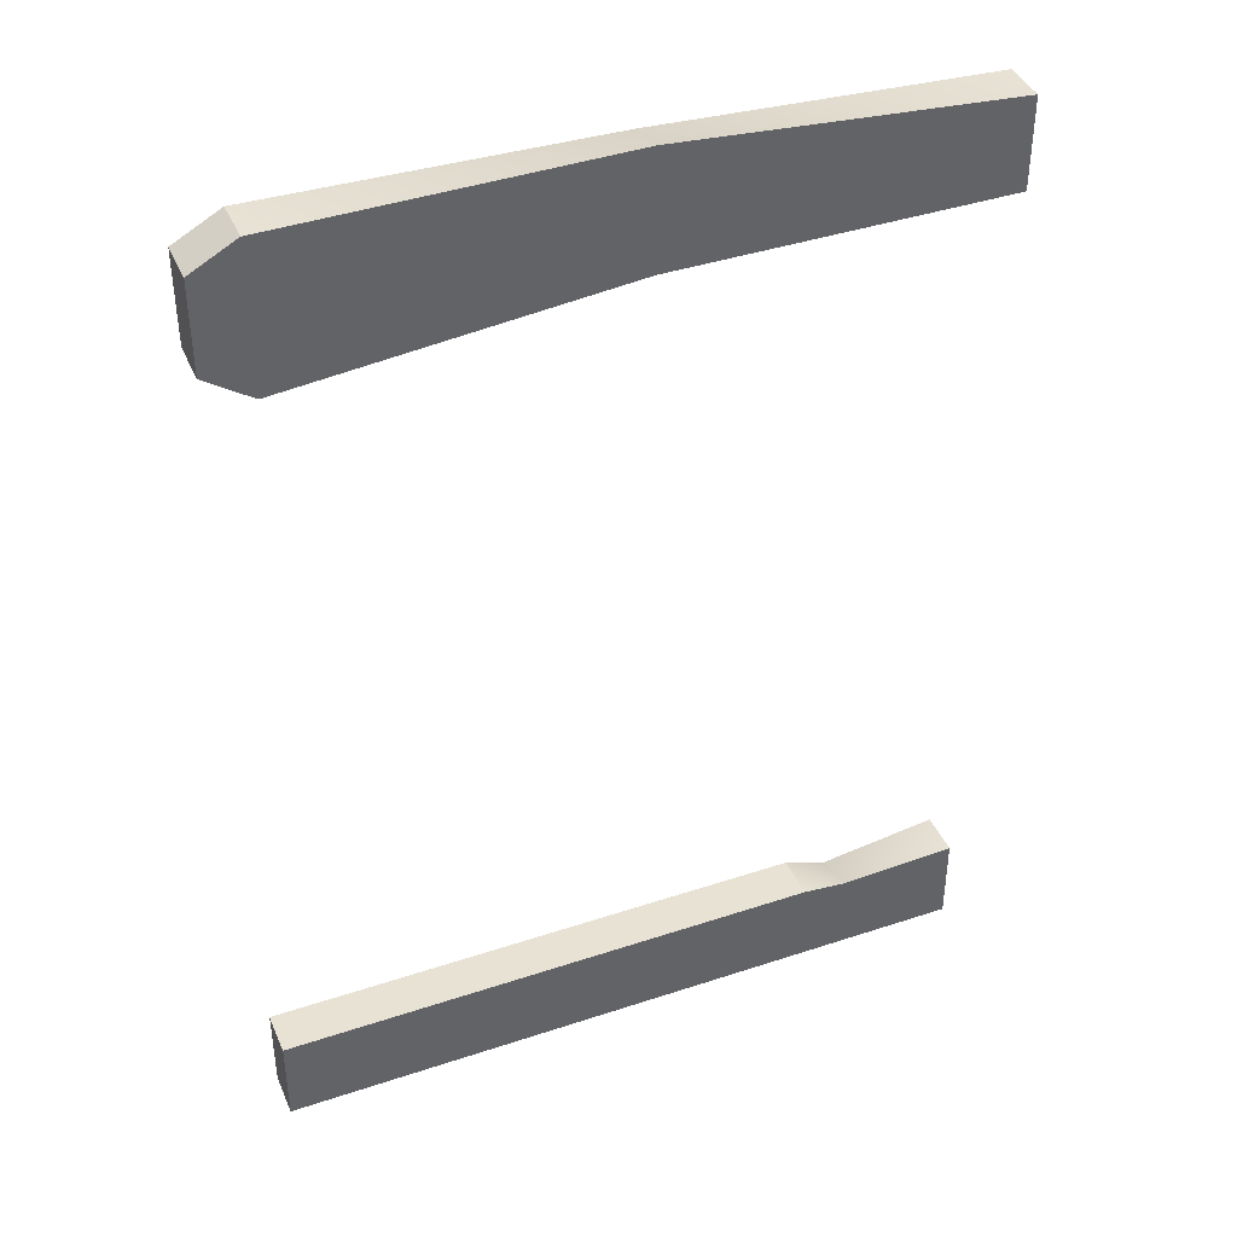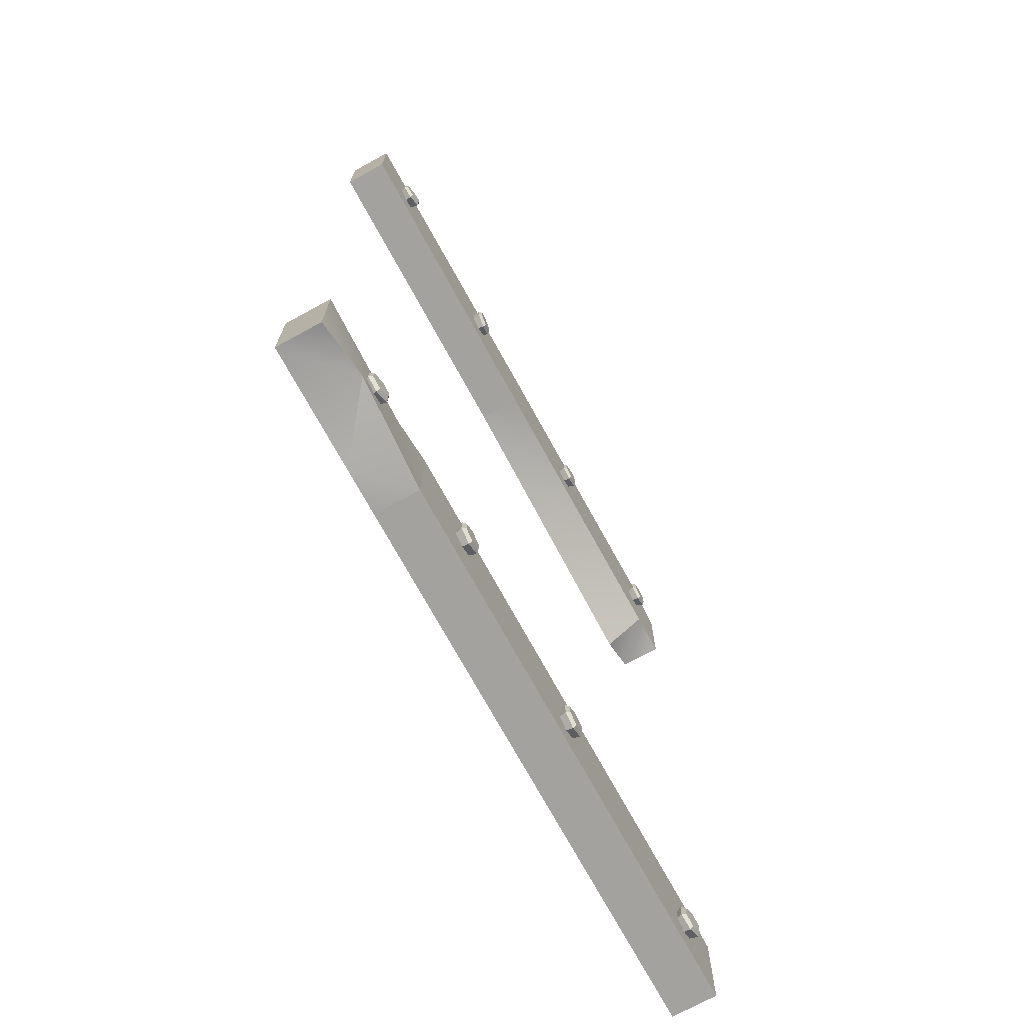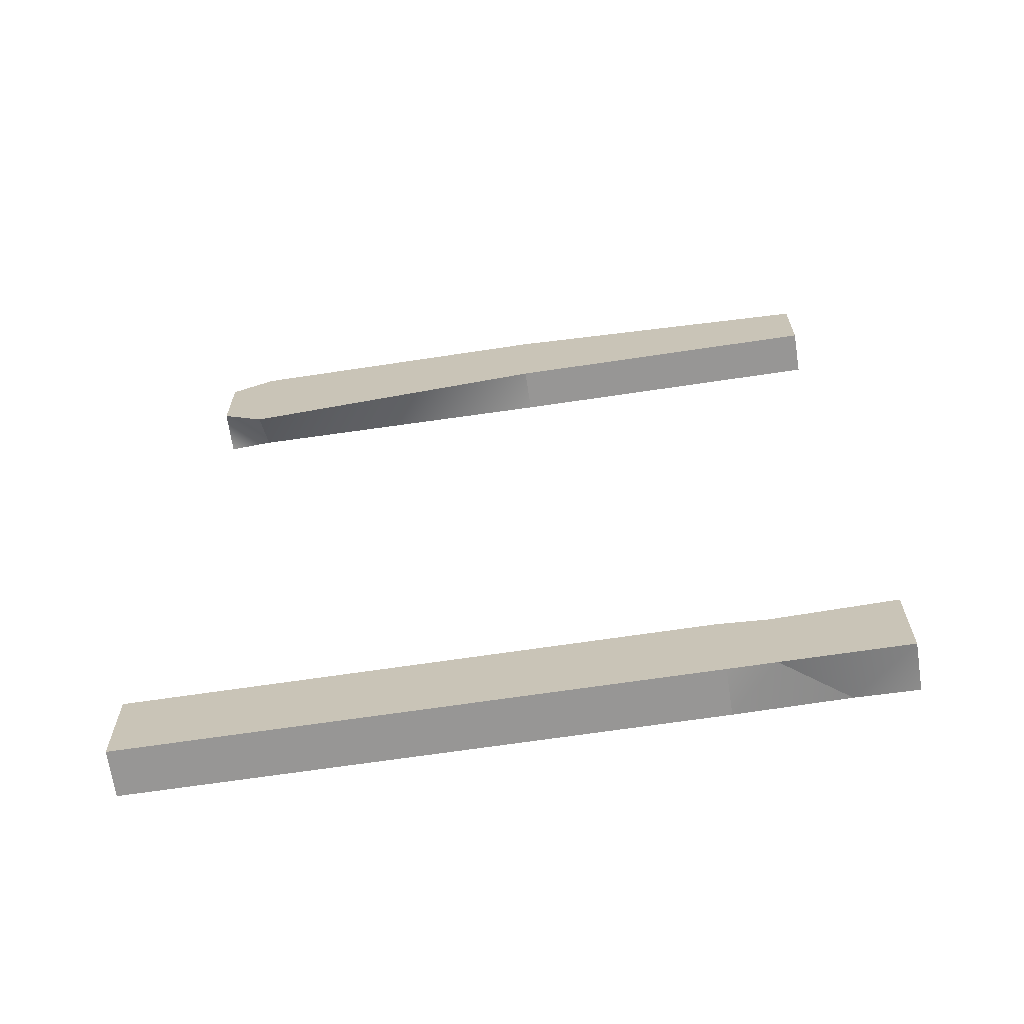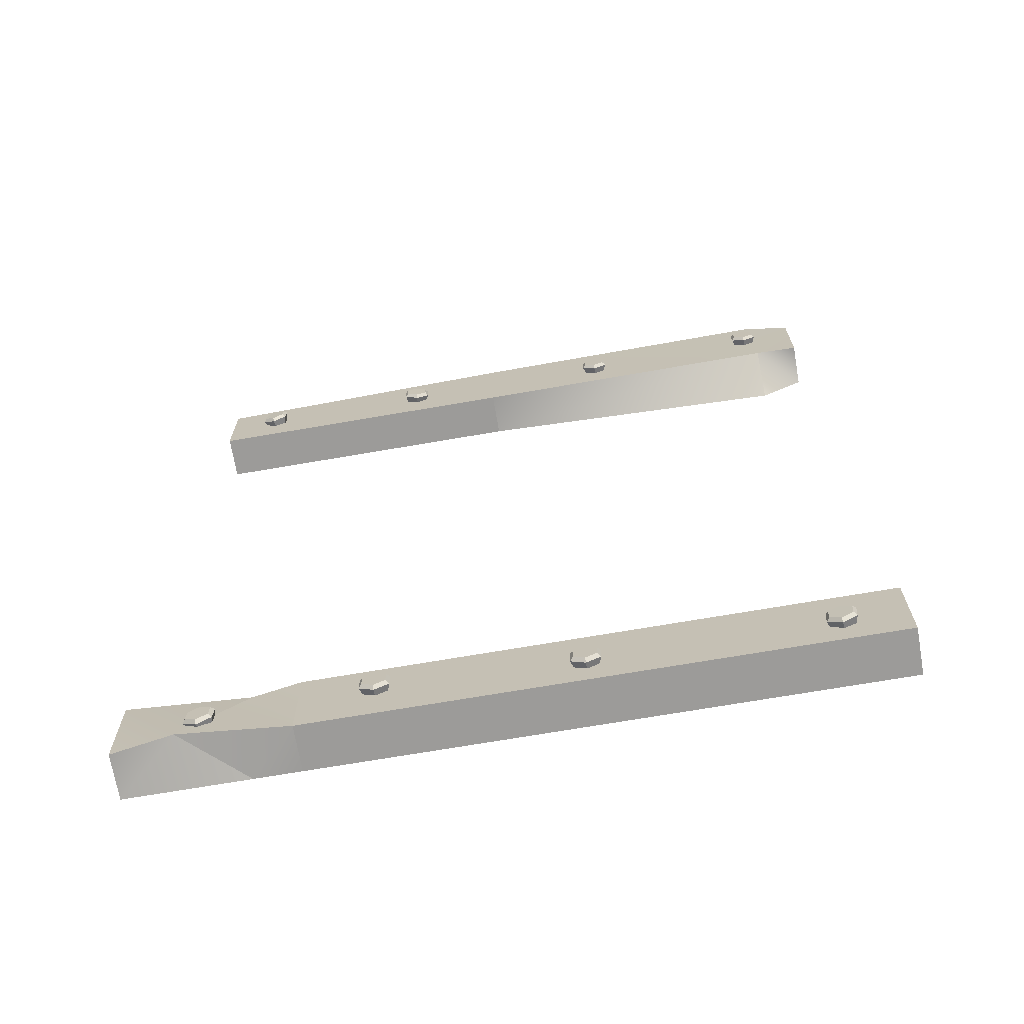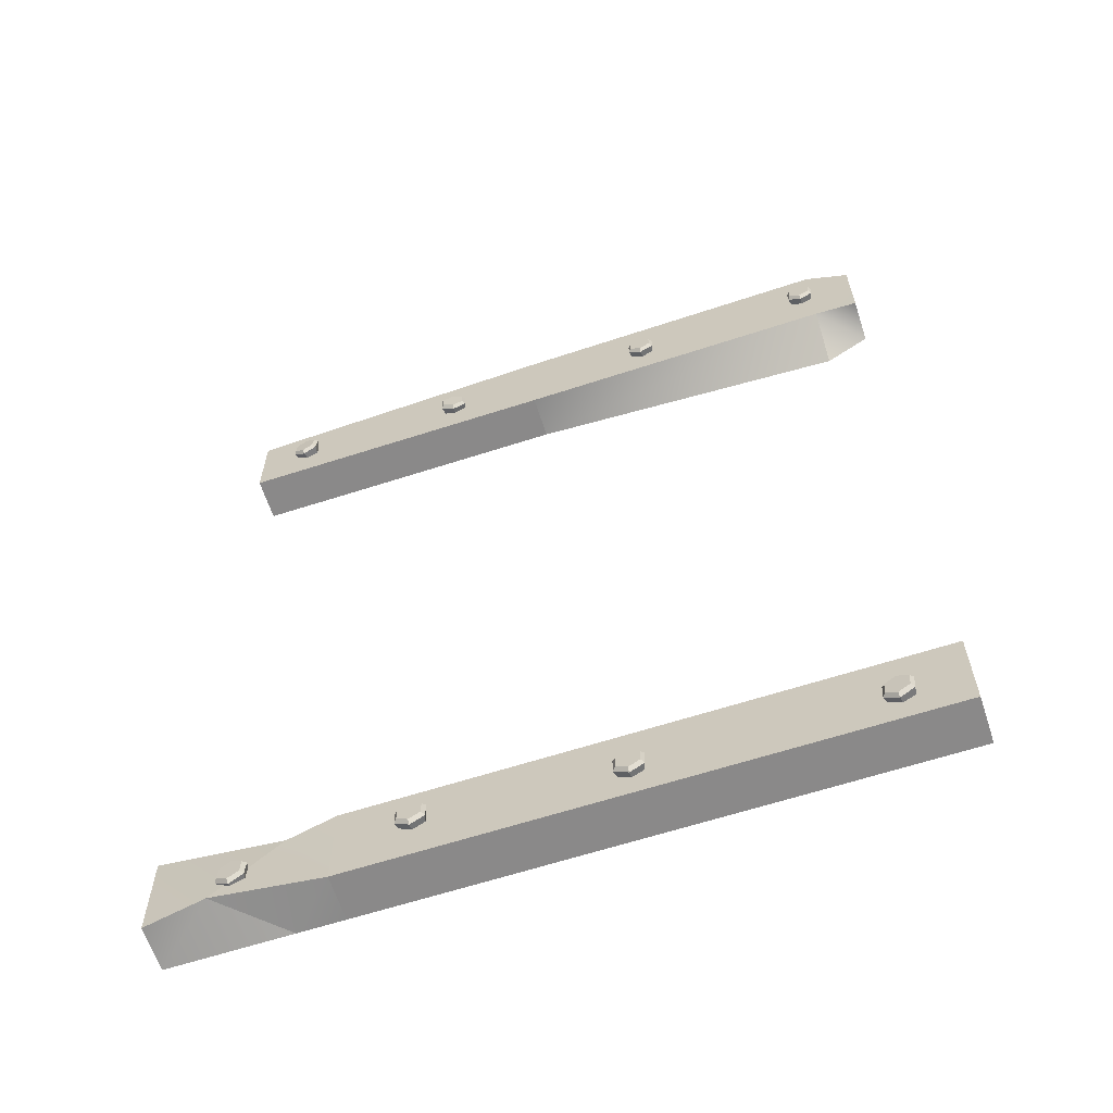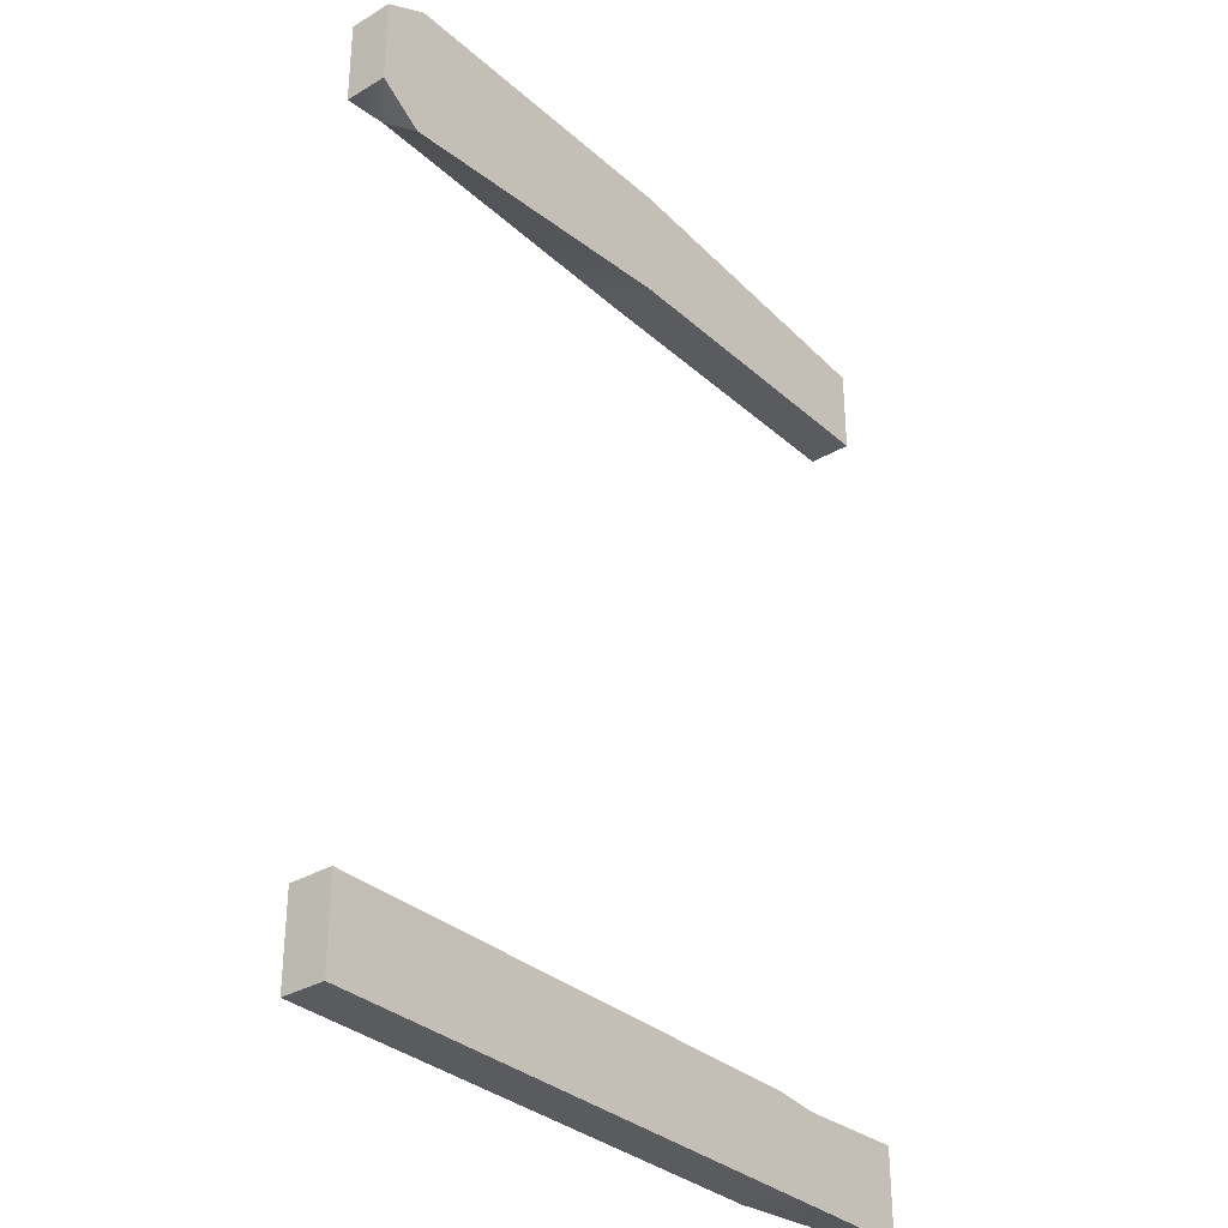
<metadata>
{"format":"obj","ext":"obj","renderer":"f3d","projection":"perspective","resolution":1024,"background":"white","views":[{"elev":40.8,"azim":-22.1,"up":"+Z"},{"elev":-72.5,"azim":118.7,"up":"+Z"},{"elev":-67.8,"azim":8.5,"up":"+Z"},{"elev":-69.8,"azim":-170.2,"up":"+Z"},{"elev":-63.3,"azim":-161.9,"up":"+Z"},{"elev":-32.7,"azim":-50.6,"up":"+Z"}]}
</metadata>
<code>
o TableMetal
v 0.638 0.8277 0.7964
v -0.6669 0.8277 0.7964
v 0.638 0.7456 0.7964
v -0.6669 0.7456 0.7964
v -0.5836 0.7456 0.5718
v -0.5845 0.8269 0.6379
v 0.638 0.8277 0.6295
v -0.6669 0.8277 0.6295
v -0.5836 0.7456 0.8415
v -0.5836 0.8277 0.8415
v 0.638 0.7456 0.6295
v -0.6669 0.7456 0.6295
v 0.638 0.8277 -0.8049
v -0.6669 0.8277 -0.8049
v 0.638 0.7456 -0.8049
v -0.6669 0.7456 -0.8049
v 0.4182 0.7456 -0.9718
v 0.5322 0.8363 -0.9524
v 0.638 0.8277 -0.9718
v -0.6669 0.8277 -0.9719
v 0.4182 0.7456 -0.8136
v 0.4182 0.8277 -0.8353
v 0.638 0.7456 -0.9718
v -0.6669 0.7456 -0.9719
v 0.02429 0.8277 0.6295
v 0.02429 0.7456 0.6295
v 0.02429 0.7456 0.8466
v 0.02429 0.8277 0.8288
v 0.3364 0.8277 -0.8049
v 0.3364 0.7456 -0.8049
v 0.3364 0.8277 -0.9718
v 0.3364 0.7456 -0.9718
v 0.5331 0.8108 0.6961
v 0.5479 0.8086 0.7062
v 0.5466 0.8085 0.7242
v 0.5305 0.8105 0.7321
v 0.5157 0.8126 0.722
v 0.517 0.8128 0.704
v 0.5382 0.8464 0.6919
v 0.5378 0.8403 0.6857
v 0.5569 0.8436 0.7047
v 0.5616 0.8369 0.7019
v 0.5552 0.8435 0.7275
v 0.5595 0.8367 0.7309
v 0.5348 0.846 0.7375
v 0.5336 0.8399 0.7436
v 0.5161 0.8487 0.7247
v 0.5098 0.8433 0.7273
v 0.5178 0.8489 0.7019
v 0.5119 0.8435 0.6983
v -0.5616 0.8105 0.7212
v -0.546 0.8105 0.7302
v -0.546 0.8105 0.7483
v -0.5616 0.8105 0.7573
v -0.5773 0.8105 0.7483
v -0.5773 0.8105 0.7302
v -0.5616 0.8463 0.7164
v -0.5616 0.8402 0.7102
v -0.5418 0.8463 0.7278
v -0.5365 0.8402 0.7247
v -0.5418 0.8463 0.7507
v -0.5365 0.8402 0.7538
v -0.5616 0.8463 0.7621
v -0.5616 0.8402 0.7683
v -0.5814 0.8463 0.7507
v -0.5868 0.8402 0.7538
v -0.5814 0.8463 0.7278
v -0.5868 0.8402 0.7247
v -0.2136 0.8105 0.6963
v -0.198 0.8105 0.7054
v -0.198 0.8105 0.7234
v -0.2136 0.8105 0.7325
v -0.2293 0.8105 0.7234
v -0.2293 0.8105 0.7054
v -0.2136 0.8463 0.6915
v -0.2136 0.8402 0.6854
v -0.1938 0.8463 0.703
v -0.1885 0.8402 0.6999
v -0.1938 0.8463 0.7258
v -0.1885 0.8402 0.7289
v -0.2136 0.8463 0.7373
v -0.2136 0.8402 0.7434
v -0.2334 0.8463 0.7258
v -0.2388 0.8402 0.7289
v -0.2334 0.8463 0.703
v -0.2388 0.8402 0.6999
v 0.2041 0.8103 0.6965
v 0.2202 0.8122 0.7045
v 0.2213 0.8125 0.7225
v 0.2064 0.8109 0.7326
v 0.1903 0.8089 0.7245
v 0.1891 0.8086 0.7065
v 0.1996 0.8459 0.6914
v 0.2 0.8397 0.6853
v 0.22 0.8483 0.7016
v 0.2258 0.8428 0.6982
v 0.2214 0.8487 0.7244
v 0.2276 0.8432 0.7272
v 0.2025 0.8466 0.7371
v 0.2036 0.8406 0.7433
v 0.1822 0.8441 0.7269
v 0.1778 0.8375 0.7304
v 0.1807 0.8438 0.7041
v 0.176 0.837 0.7014
v 0.4941 0.8103 -0.9236
v 0.4781 0.812 -0.9154
v 0.4771 0.8122 -0.8974
v 0.4922 0.8108 -0.8875
v 0.5082 0.8091 -0.8957
v 0.5092 0.8089 -0.9137
v 0.4979 0.846 -0.9286
v 0.4977 0.8398 -0.9348
v 0.4777 0.848 -0.9183
v 0.4719 0.8424 -0.9216
v 0.4764 0.8483 -0.8955
v 0.4704 0.8428 -0.8927
v 0.4955 0.8465 -0.883
v 0.4946 0.8405 -0.8768
v 0.5158 0.8444 -0.8933
v 0.5203 0.8379 -0.8899
v 0.517 0.8442 -0.9162
v 0.5219 0.8375 -0.9189
v 0.2061 0.8105 -0.8989
v 0.1905 0.8105 -0.8899
v 0.1905 0.8105 -0.8718
v 0.2061 0.8105 -0.8628
v 0.2218 0.8105 -0.8718
v 0.2218 0.8105 -0.8899
v 0.2061 0.8463 -0.9037
v 0.2061 0.8402 -0.9099
v 0.1863 0.8463 -0.8923
v 0.181 0.8402 -0.8953
v 0.1863 0.8463 -0.8694
v 0.181 0.8402 -0.8663
v 0.2061 0.8463 -0.858
v 0.2061 0.8402 -0.8518
v 0.2259 0.8463 -0.8694
v 0.2313 0.8402 -0.8663
v 0.2259 0.8463 -0.8923
v 0.2313 0.8402 -0.8953
v -0.1419 0.8105 -0.9238
v -0.1575 0.8105 -0.9147
v -0.1575 0.8105 -0.8966
v -0.1419 0.8105 -0.8876
v -0.1262 0.8105 -0.8966
v -0.1262 0.8105 -0.9147
v -0.1419 0.8463 -0.9285
v -0.1419 0.8402 -0.9347
v -0.1617 0.8463 -0.9171
v -0.167 0.8402 -0.9202
v -0.1617 0.8463 -0.8943
v -0.167 0.8402 -0.8912
v -0.1419 0.8463 -0.8828
v -0.1419 0.8402 -0.8767
v -0.1221 0.8463 -0.8943
v -0.1167 0.8402 -0.8912
v -0.1221 0.8463 -0.9171
v -0.1167 0.8402 -0.9202
v -0.5596 0.8103 -0.9236
v -0.5757 0.8122 -0.9156
v -0.5768 0.8125 -0.8975
v -0.5619 0.8109 -0.8875
v -0.5458 0.8089 -0.8955
v -0.5446 0.8086 -0.9136
v -0.5551 0.8459 -0.9286
v -0.5555 0.8397 -0.9347
v -0.5755 0.8483 -0.9185
v -0.5813 0.8428 -0.9219
v -0.5769 0.8487 -0.8957
v -0.5831 0.8432 -0.8929
v -0.558 0.8466 -0.883
v -0.5591 0.8406 -0.8768
v -0.5377 0.8441 -0.8932
v -0.5333 0.8375 -0.8897
v -0.5362 0.8438 -0.916
v -0.5315 0.837 -0.9187
f 28 3 1
f 7 26 25
f 11 1 3
f 6 12 8
f 12 9 4
f 6 2 10
f 28 6 10
f 26 3 27
f 21 13 22
f 18 23 17
f 23 13 15
f 31 17 32
f 32 21 30
f 31 14 29
f 13 18 22
f 21 23 15
f 12 2 8
f 2 9 10
f 9 26 27
f 1 25 28
f 6 26 5
f 10 27 28
f 24 14 20
f 29 21 22
f 16 29 14
f 22 31 29
f 24 30 16
f 31 24 20
f 38 40 33
f 35 46 36
f 46 37 36
f 48 38 37
f 33 42 34
f 42 35 34
f 40 41 42
f 42 43 44
f 44 45 46
f 46 47 48
f 50 47 49
f 50 39 40
f 39 47 43
f 68 51 56
f 53 64 54
f 64 55 54
f 55 68 56
f 51 60 52
f 52 62 53
f 58 59 60
f 60 61 62
f 64 61 63
f 66 63 65
f 68 65 67
f 68 57 58
f 57 65 61
f 86 69 74
f 71 82 72
f 82 73 72
f 84 74 73
f 76 70 69
f 70 80 71
f 78 75 77
f 80 77 79
f 82 79 81
f 84 81 83
f 84 85 86
f 86 75 76
f 75 83 79
f 104 87 92
f 98 90 89
f 100 91 90
f 91 104 92
f 87 96 88
f 96 89 88
f 94 95 96
f 96 97 98
f 100 97 99
f 100 101 102
f 102 103 104
f 104 93 94
f 93 101 97
f 110 112 122
f 108 116 107
f 108 120 118
f 110 120 109
f 106 112 105
f 106 116 114
f 113 112 114
f 116 113 114
f 117 116 118
f 120 117 118
f 121 120 122
f 112 121 122
f 115 119 111
f 123 140 128
f 126 134 125
f 127 136 126
f 128 138 127
f 123 132 130
f 125 132 124
f 131 130 132
f 133 132 134
f 136 133 134
f 138 135 136
f 139 138 140
f 129 140 130
f 133 137 129
f 146 148 158
f 144 152 143
f 144 156 154
f 146 156 145
f 142 148 141
f 142 152 150
f 150 147 148
f 152 149 150
f 153 152 154
f 156 153 154
f 157 156 158
f 147 158 148
f 151 155 147
f 159 176 164
f 161 172 170
f 162 174 172
f 164 174 163
f 159 168 166
f 161 168 160
f 167 166 168
f 169 168 170
f 172 169 170
f 173 172 174
f 176 173 174
f 166 175 176
f 169 173 165
f 28 27 3
f 7 11 26
f 11 7 1
f 6 5 12
f 12 5 9
f 6 8 2
f 28 25 6
f 26 11 3
f 21 15 13
f 18 19 23
f 23 19 13
f 31 18 17
f 32 17 21
f 31 20 14
f 13 19 18
f 21 17 23
f 12 4 2
f 2 4 9
f 9 5 26
f 1 7 25
f 6 25 26
f 10 9 27
f 24 16 14
f 29 30 21
f 16 30 29
f 22 18 31
f 24 32 30
f 31 32 24
f 38 50 40
f 35 44 46
f 46 48 37
f 48 50 38
f 33 40 42
f 42 44 35
f 40 39 41
f 42 41 43
f 44 43 45
f 46 45 47
f 50 48 47
f 50 49 39
f 43 41 39
f 39 49 47
f 47 45 43
f 68 58 51
f 53 62 64
f 64 66 55
f 55 66 68
f 51 58 60
f 52 60 62
f 58 57 59
f 60 59 61
f 64 62 61
f 66 64 63
f 68 66 65
f 68 67 57
f 61 59 57
f 57 67 65
f 65 63 61
f 86 76 69
f 71 80 82
f 82 84 73
f 84 86 74
f 76 78 70
f 70 78 80
f 78 76 75
f 80 78 77
f 82 80 79
f 84 82 81
f 84 83 85
f 86 85 75
f 79 77 75
f 75 85 83
f 83 81 79
f 104 94 87
f 98 100 90
f 100 102 91
f 91 102 104
f 87 94 96
f 96 98 89
f 94 93 95
f 96 95 97
f 100 98 97
f 100 99 101
f 102 101 103
f 104 103 93
f 97 95 93
f 93 103 101
f 101 99 97
f 110 105 112
f 108 118 116
f 108 109 120
f 110 122 120
f 106 114 112
f 106 107 116
f 113 111 112
f 116 115 113
f 117 115 116
f 120 119 117
f 121 119 120
f 112 111 121
f 111 113 115
f 115 117 119
f 119 121 111
f 123 130 140
f 126 136 134
f 127 138 136
f 128 140 138
f 123 124 132
f 125 134 132
f 131 129 130
f 133 131 132
f 136 135 133
f 138 137 135
f 139 137 138
f 129 139 140
f 129 131 133
f 133 135 137
f 137 139 129
f 146 141 148
f 144 154 152
f 144 145 156
f 146 158 156
f 142 150 148
f 142 143 152
f 150 149 147
f 152 151 149
f 153 151 152
f 156 155 153
f 157 155 156
f 147 157 158
f 147 149 151
f 151 153 155
f 155 157 147
f 159 166 176
f 161 162 172
f 162 163 174
f 164 176 174
f 159 160 168
f 161 170 168
f 167 165 166
f 169 167 168
f 172 171 169
f 173 171 172
f 176 175 173
f 166 165 175
f 165 167 169
f 169 171 173
f 173 175 165

</code>
